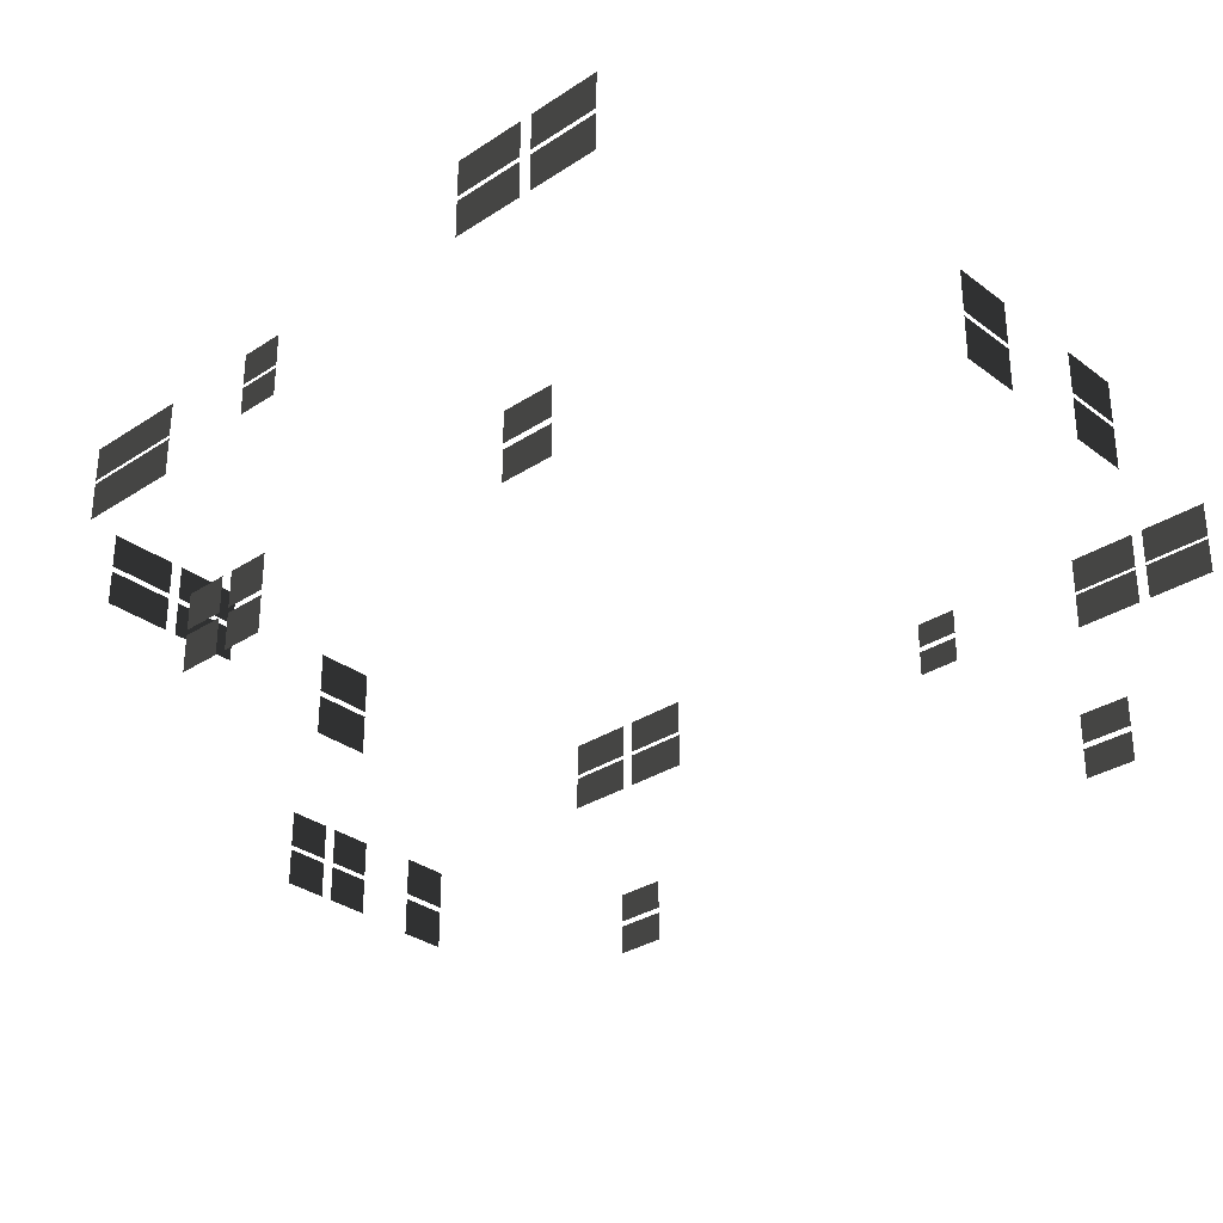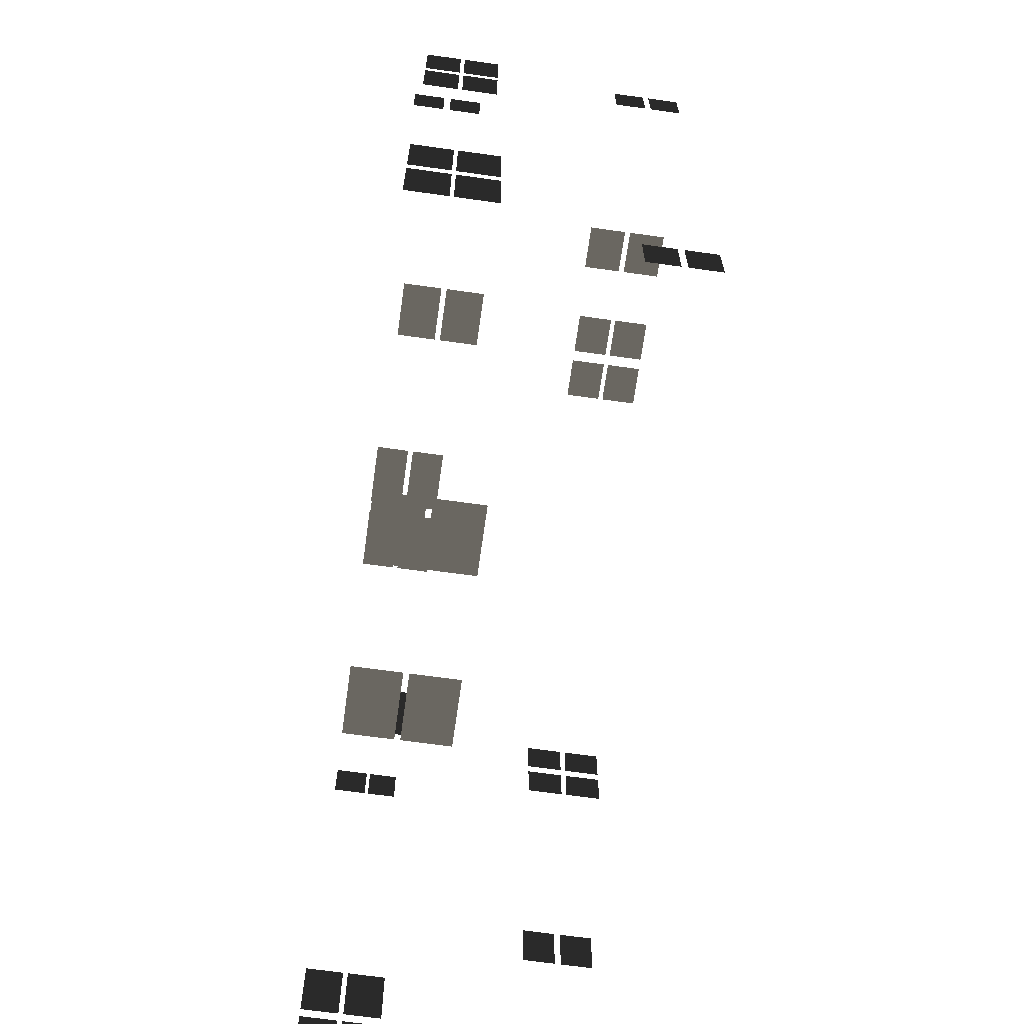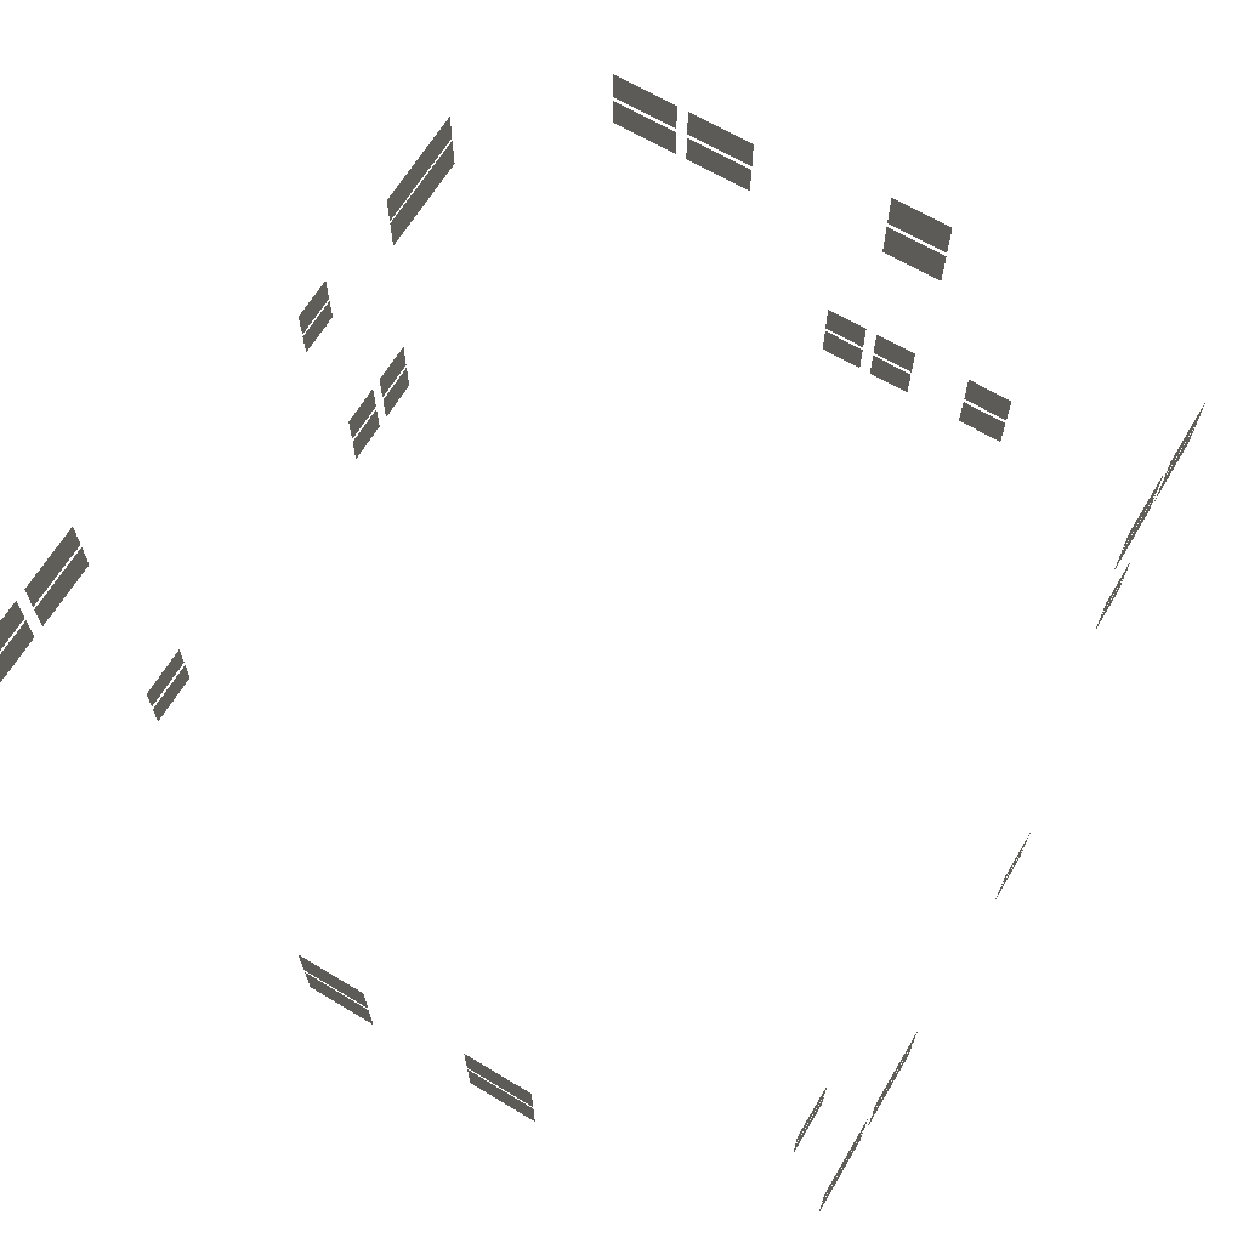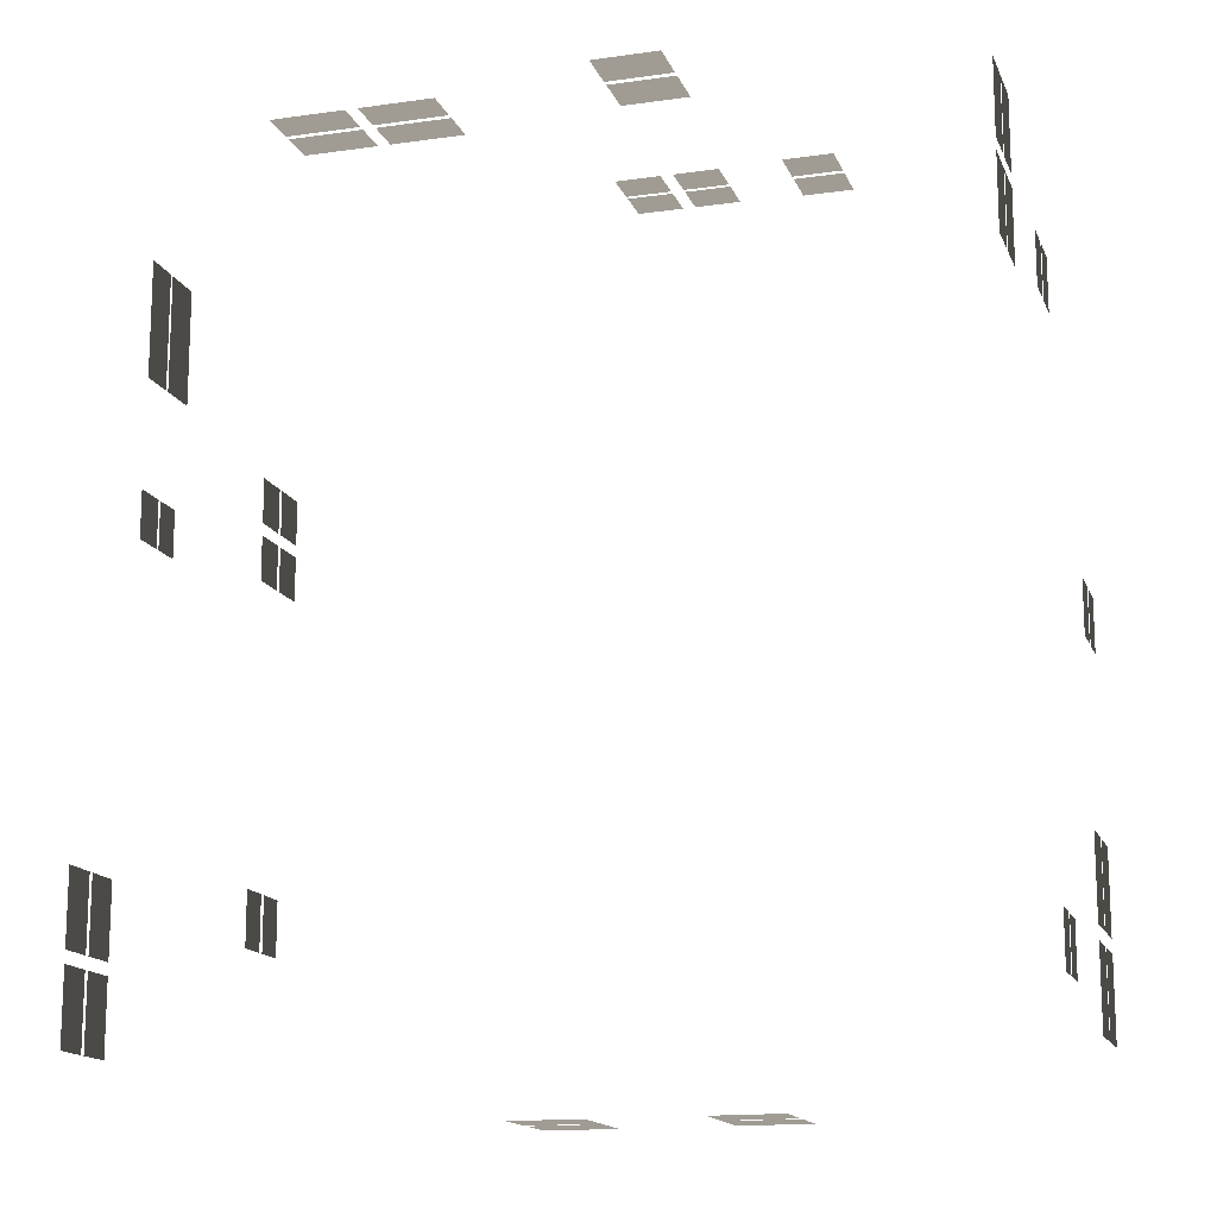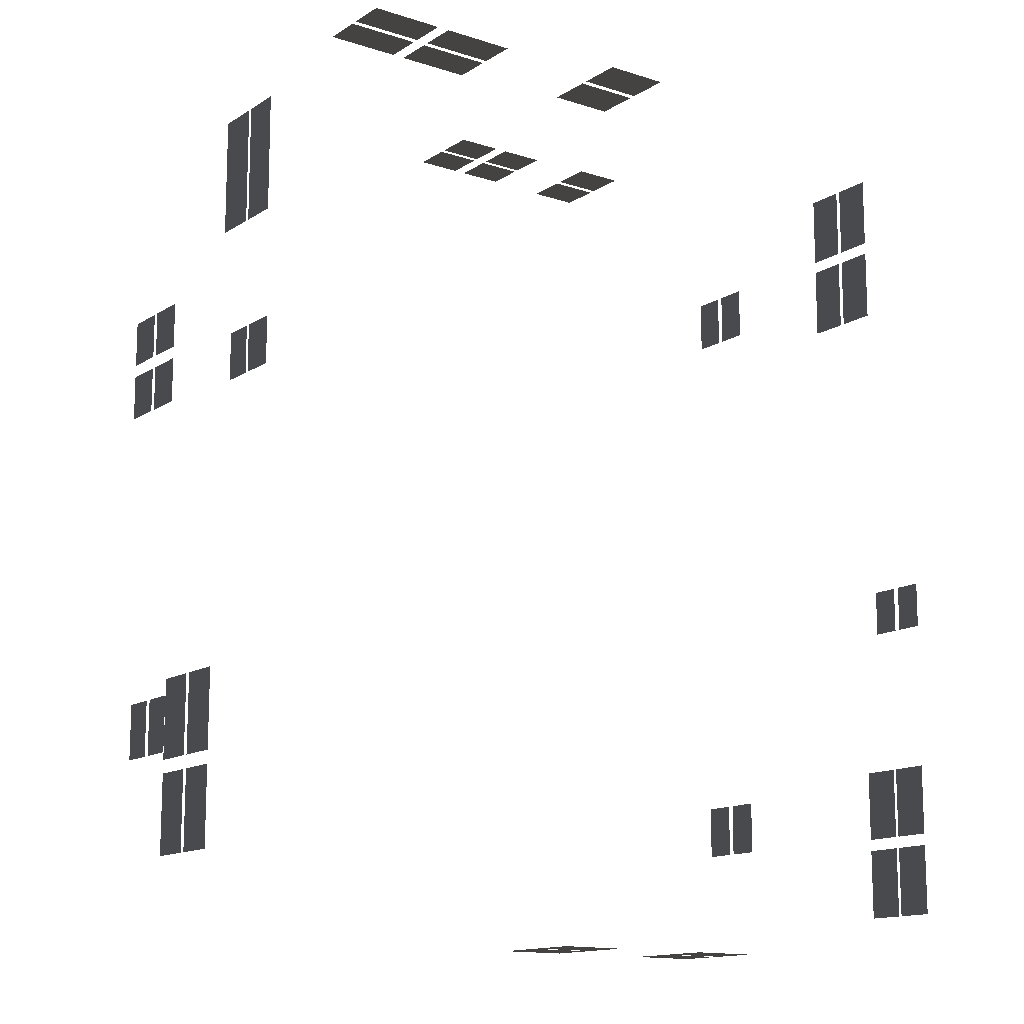
<metadata>
{"format":"obj","ext":"obj","renderer":"f3d","projection":"perspective","resolution":1024,"background":"white","views":[{"elev":-31.1,"azim":133.0,"up":"+Y"},{"elev":-67.7,"azim":-98.0,"up":"+Z"},{"elev":65.9,"azim":-149.0,"up":"+Y"},{"elev":-15.1,"azim":-163.1,"up":"+Z"},{"elev":-13.8,"azim":144.0,"up":"+Z"}]}
</metadata>
<code>
v -0.2164 4.855 -6.006
v -0.2164 4.253 -6.006
v 0.6452 4.253 -6.006
v 0.6452 4.855 -6.006
v -2.383 4.183 -6.006
v -2.383 3.581 -6.006
v -1.521 3.581 -6.006
v -1.521 4.183 -6.006
v 5.813 4.387 -5.118
v 5.813 3.888 -5.118
v 5.813 3.888 -4.158
v 5.813 4.387 -4.158
v 4.898 1.638 -3.63
v 4.898 1.218 -3.63
v 4.898 1.218 -2.91
v 4.898 1.638 -2.91
v 4.898 1.466 0.9762
v 4.898 0.97 0.9762
v 4.898 0.97 1.564
v 4.898 1.466 1.564
v 5.149 4.406 0.7265
v 5.149 4.016 0.7265
v 5.149 4.016 1.329
v 5.149 4.406 1.329
v 5.154 4.322 4.183
v 5.154 4.322 2.711
v 5.154 3.791 2.711
v 5.154 3.791 4.183
v 2.565 4.448 5.75
v 1.605 4.448 5.75
v 1.605 4.94 5.75
v 2.565 4.94 5.75
v -1.107 3.581 6.006
v -1.107 4.176 6.006
v -0.2453 4.176 6.006
v -0.2453 3.581 6.006
v 0.2943 0.97 5.75
v -0.2936 0.97 5.75
v -0.2936 1.469 5.75
v 0.2943 1.469 5.75
v -1.849 1.462 5.75
v -1.849 0.93 5.75
v -2.492 0.93 5.75
v -2.492 1.462 5.75
v -4.898 3.876 5.367
v -4.898 3.876 4.408
v -4.898 4.378 4.408
v -4.898 4.378 5.367
v -4.898 1.218 4.446
v -4.898 1.218 3.726
v -4.898 1.638 3.726
v -4.898 1.638 4.446
v -5.622 4.542 -0.6392
v -5.622 4.172 -0.6392
v -5.622 4.172 -1.259
v -5.622 4.542 -1.259
v -5.622 3.888 -3.263
v -5.622 3.888 -4.223
v -5.622 4.396 -4.223
v -5.622 4.396 -3.263
v -4.898 1.638 -3.579
v -4.898 1.218 -3.579
v -4.898 1.218 -4.299
v -4.898 1.638 -4.299
v 3.684 4.448 5.75
v 2.725 4.448 5.75
v 2.725 4.94 5.75
v 3.684 4.94 5.75
v 2.565 3.876 5.75
v 1.605 3.876 5.75
v 1.605 4.369 5.75
v 2.565 4.369 5.75
v 3.684 3.876 5.75
v 2.725 3.876 5.75
v 2.725 4.369 5.75
v 3.684 4.369 5.75
v -0.4536 0.97 5.75
v -1.042 0.97 5.75
v -1.042 1.469 5.75
v -0.4536 1.469 5.75
v 0.2943 1.536 5.75
v -0.2936 1.536 5.75
v -0.2936 2.034 5.75
v 0.2943 2.034 5.75
v -1.042 1.536 5.75
v -1.042 2.034 5.75
v -0.4536 2.034 5.75
v -0.4536 1.536 5.75
v -1.107 4.26 6.006
v -1.107 4.855 6.006
v -0.2453 4.855 6.006
v -0.2453 4.26 6.006
v -1.849 2.074 5.75
v -1.849 1.542 5.75
v -2.492 1.542 5.75
v -2.492 2.074 5.75
v -4.898 1.718 4.446
v -4.898 1.718 3.726
v -4.898 2.138 3.726
v -4.898 2.138 4.446
v -4.898 2.138 -3.579
v -4.898 1.718 -3.579
v -4.898 1.718 -4.299
v -4.898 2.138 -4.299
v -4.898 3.876 4.248
v -4.898 3.876 3.288
v -4.898 4.378 3.288
v -4.898 4.378 4.248
v -4.898 4.439 5.367
v -4.898 4.439 4.408
v -4.898 4.94 4.408
v -4.898 4.94 5.367
v -4.898 4.439 3.288
v -4.898 4.94 3.288
v -4.898 4.94 4.248
v -4.898 4.439 4.248
v -5.622 4.992 -0.6392
v -5.622 4.622 -0.6392
v -5.622 4.622 -1.259
v -5.622 4.992 -1.259
v -5.622 4.443 -3.263
v -5.622 4.443 -4.223
v -5.622 4.952 -4.223
v -5.622 4.952 -3.263
v -5.622 4.443 -4.383
v -5.622 4.443 -5.343
v -5.622 4.952 -5.343
v -5.622 4.952 -4.383
v -5.622 3.888 -4.383
v -5.622 3.888 -5.343
v -5.622 4.396 -5.343
v -5.622 4.396 -4.383
v -2.383 4.855 -6.006
v -2.383 4.253 -6.006
v -1.521 4.253 -6.006
v -1.521 4.855 -6.006
v -0.2164 4.183 -6.006
v -0.2164 3.581 -6.006
v 0.6452 3.581 -6.006
v 0.6452 4.183 -6.006
v 4.898 2.034 0.9762
v 4.898 1.539 0.9762
v 4.898 1.539 1.564
v 4.898 2.034 1.564
v 4.898 2.034 1.724
v 4.898 1.539 1.724
v 4.898 1.539 2.312
v 4.898 2.034 2.312
v 4.898 0.97 1.724
v 4.898 0.97 2.312
v 4.898 1.466 2.312
v 4.898 1.466 1.724
v 5.154 4.855 4.183
v 5.154 4.855 2.711
v 5.154 4.374 2.711
v 5.154 4.374 4.183
v 5.149 4.895 0.7265
v 5.149 4.455 0.7265
v 5.149 4.455 1.329
v 5.149 4.895 1.329
v 5.813 4.387 -3.998
v 5.813 3.888 -3.998
v 5.813 3.888 -3.038
v 5.813 4.387 -3.038
v 5.813 4.952 -5.118
v 5.813 4.453 -5.118
v 5.813 4.453 -4.158
v 5.813 4.952 -4.158
v 5.813 4.952 -3.998
v 5.813 4.453 -3.998
v 5.813 4.453 -3.038
v 5.813 4.952 -3.038
v 4.898 2.138 -3.63
v 4.898 1.718 -3.63
v 4.898 1.718 -2.91
v 4.898 2.138 -2.91
g TS_MB_12_A_216671_5
f 1 3 2
f 1 4 3
f 5 7 6
f 5 8 7
f 9 11 10
f 9 12 11
f 13 15 14
f 13 16 15
f 17 19 18
f 17 20 19
f 21 23 22
f 21 24 23
f 25 27 26
f 25 28 27
f 29 31 30
f 29 32 31
f 33 35 34
f 33 36 35
f 37 39 38
f 37 40 39
f 41 43 42
f 41 44 43
f 45 47 46
f 45 48 47
f 49 51 50
f 49 52 51
f 53 55 54
f 53 56 55
f 57 59 58
f 57 60 59
f 61 63 62
f 61 64 63
f 65 67 66
f 65 68 67
f 69 71 70
f 69 72 71
f 73 75 74
f 73 76 75
f 77 79 78
f 77 80 79
f 81 83 82
f 81 84 83
f 85 87 86
f 85 88 87
f 89 91 90
f 89 92 91
f 93 95 94
f 93 96 95
f 97 99 98
f 97 100 99
f 101 103 102
f 101 104 103
f 105 107 106
f 105 108 107
f 109 111 110
f 109 112 111
f 113 115 114
f 113 116 115
f 117 119 118
f 117 120 119
f 121 123 122
f 121 124 123
f 125 127 126
f 125 128 127
f 129 131 130
f 129 132 131
f 133 135 134
f 133 136 135
f 137 139 138
f 137 140 139
f 141 143 142
f 141 144 143
f 145 147 146
f 145 148 147
f 149 151 150
f 149 152 151
f 153 155 154
f 153 156 155
f 157 159 158
f 157 160 159
f 161 163 162
f 161 164 163
f 165 167 166
f 165 168 167
f 169 171 170
f 169 172 171
f 173 175 174
f 173 176 175

</code>
